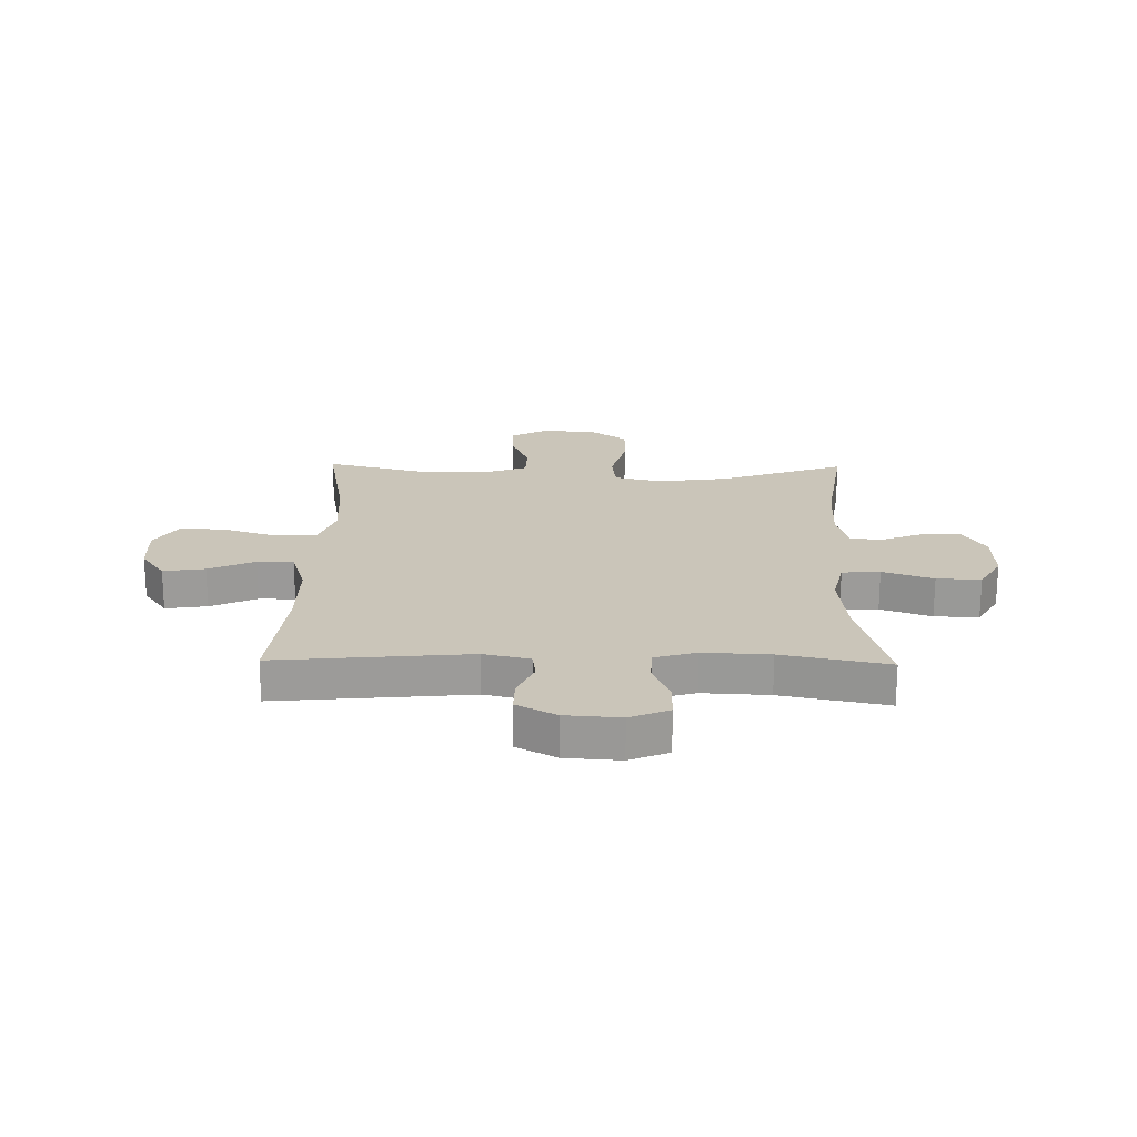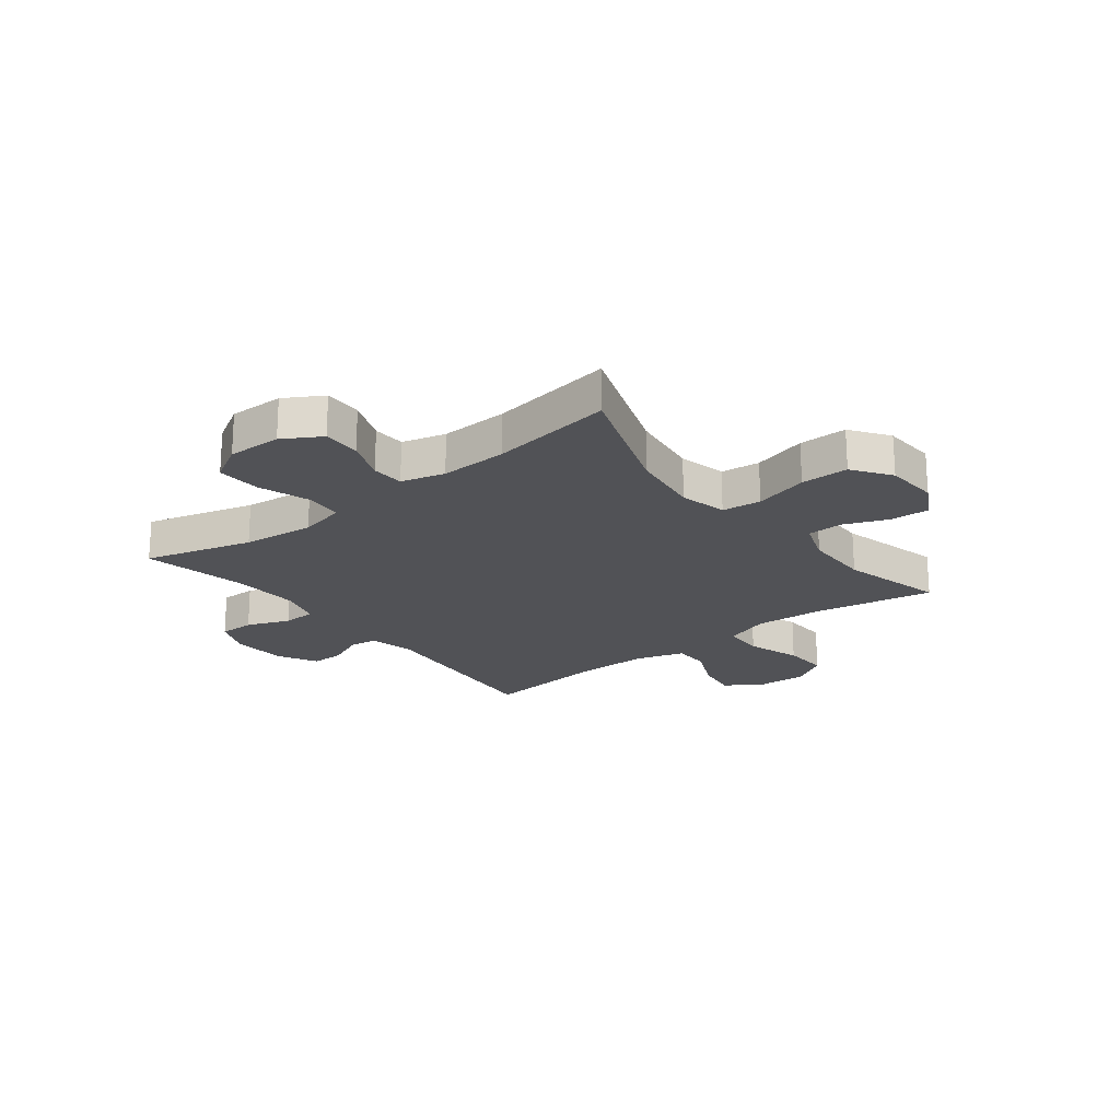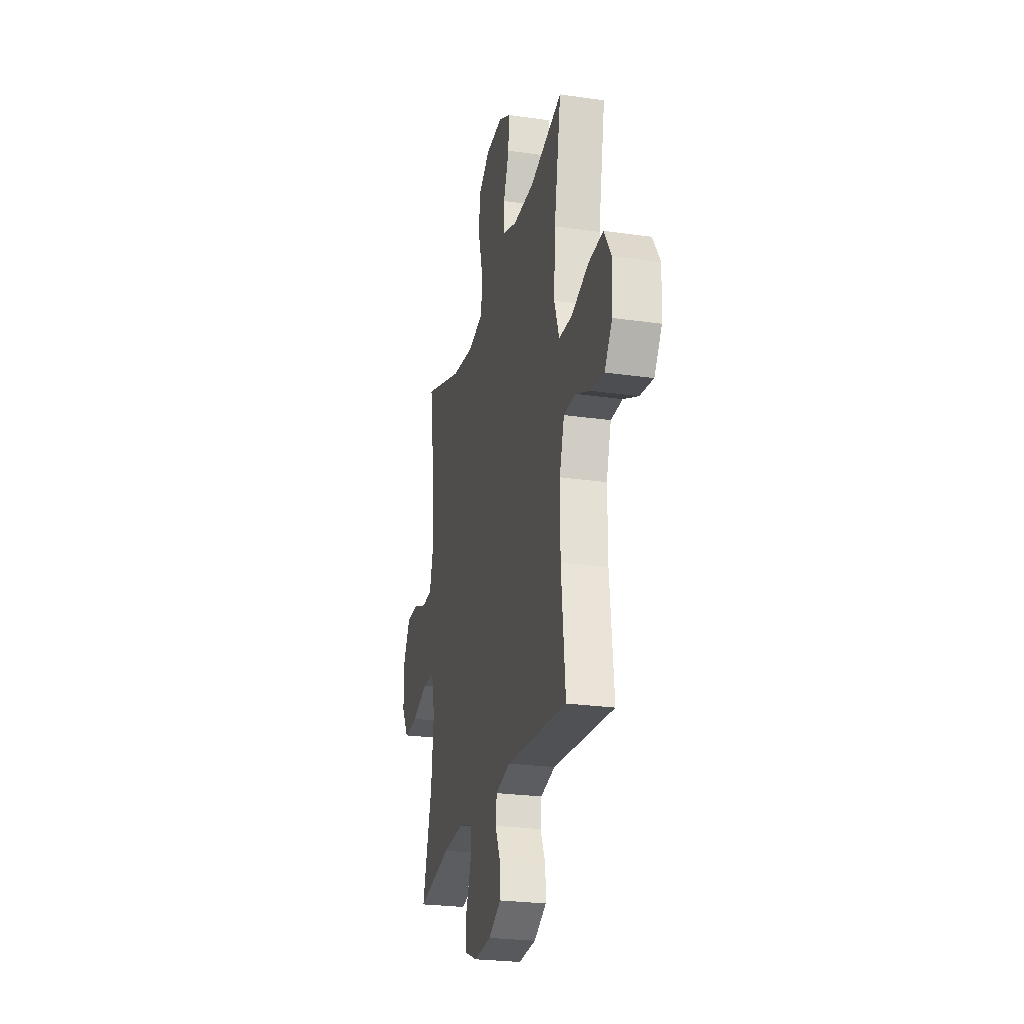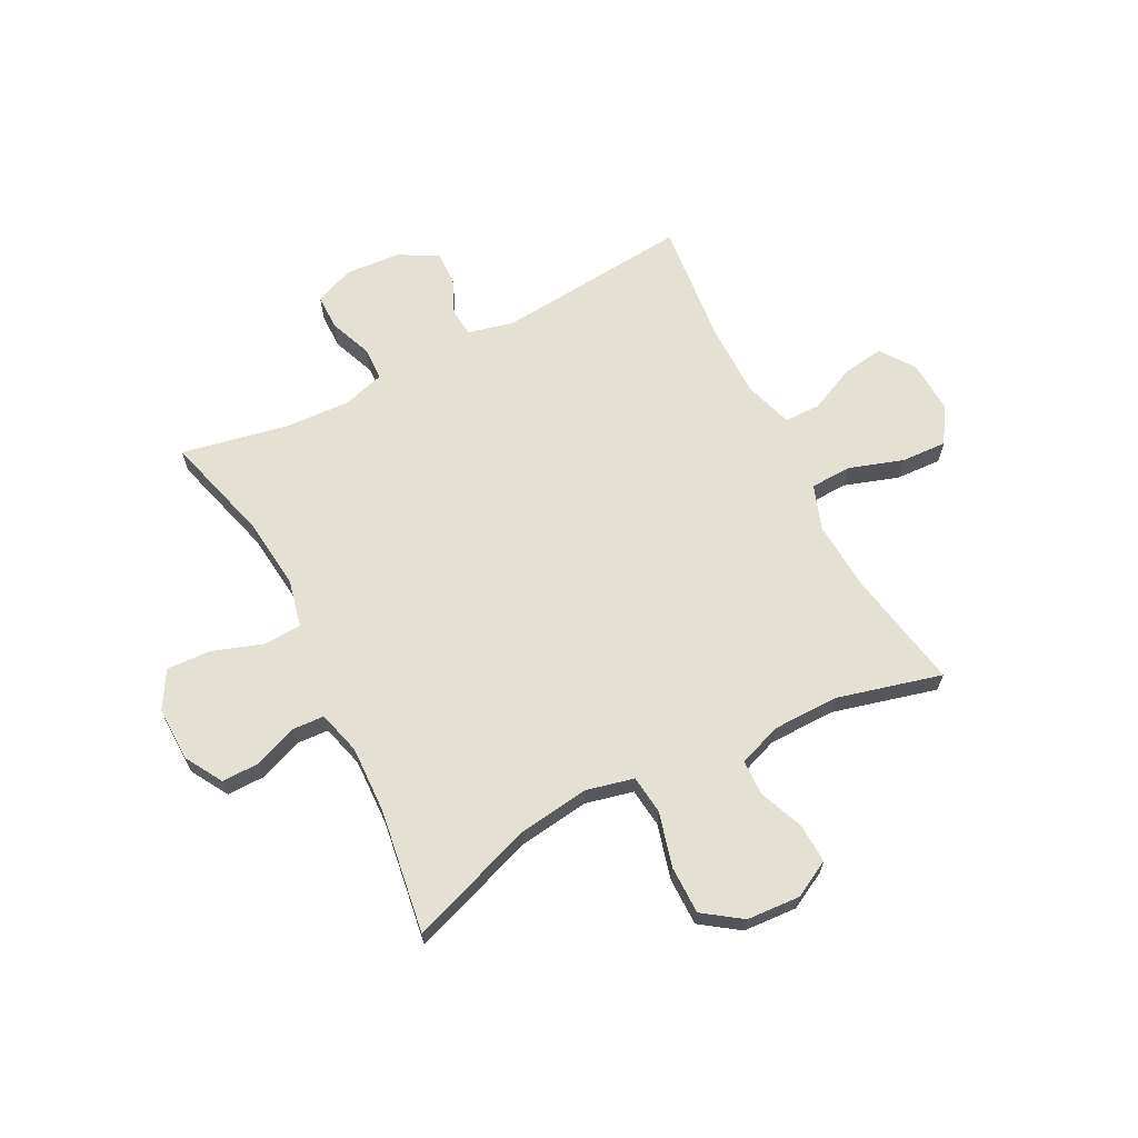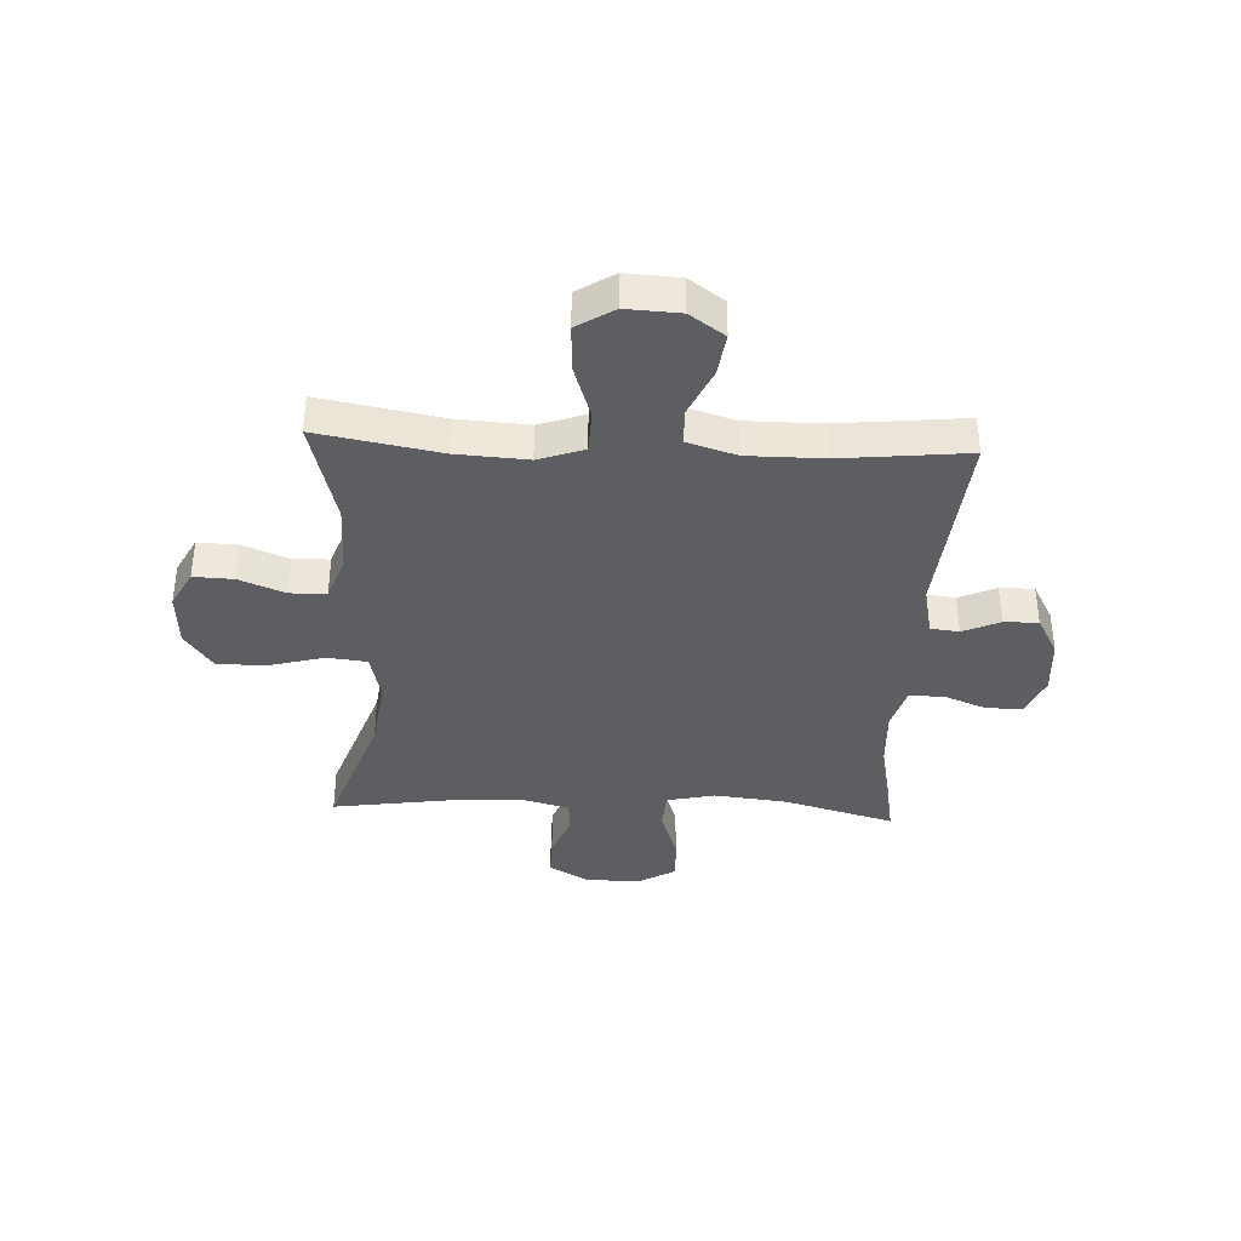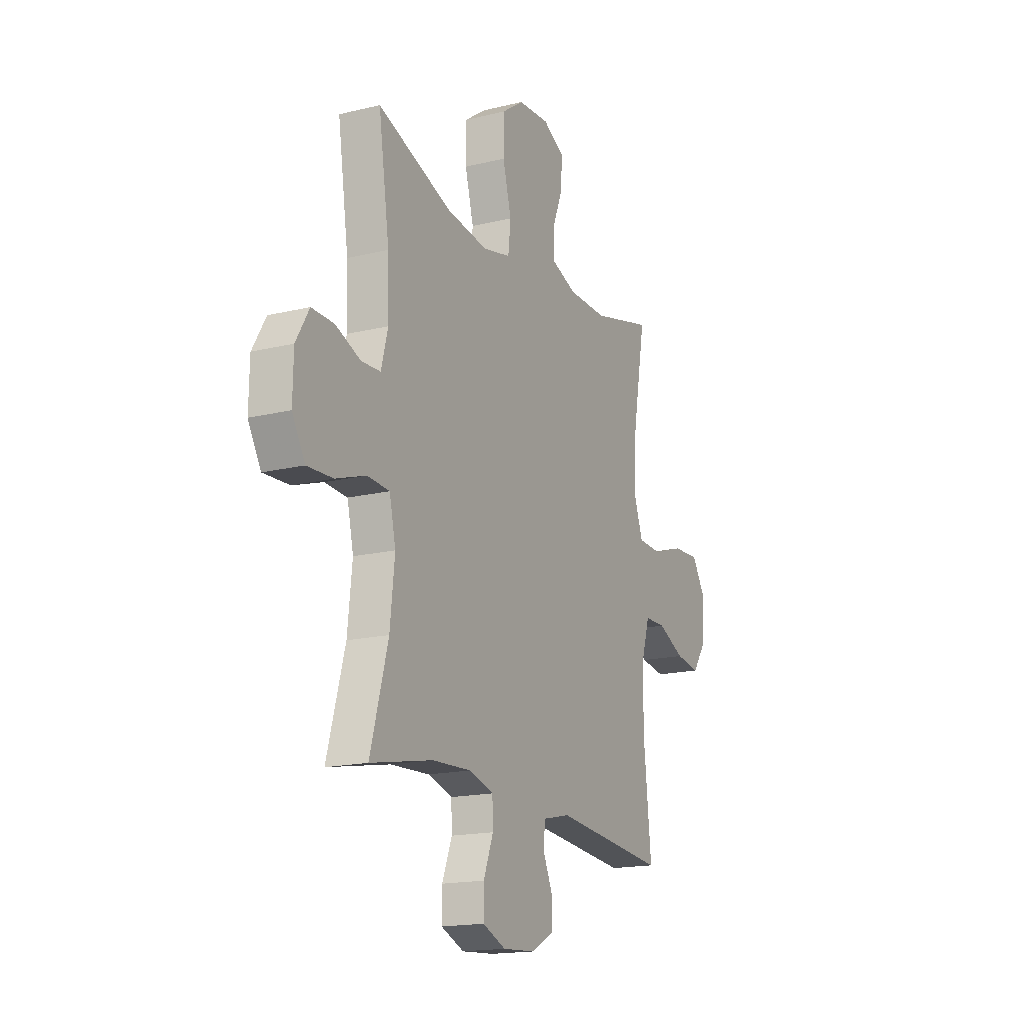
<metadata>
{"format":"obj","ext":"obj","renderer":"f3d","projection":"perspective","resolution":1024,"background":"white","views":[{"elev":20.6,"azim":-179.0,"up":"+Y"},{"elev":-21.2,"azim":-52.0,"up":"+Y"},{"elev":-25.2,"azim":76.9,"up":"+Z"},{"elev":65.7,"azim":-27.2,"up":"+Y"},{"elev":-37.6,"azim":87.3,"up":"+Y"},{"elev":-17.1,"azim":-64.0,"up":"+Z"}]}
</metadata>
<code>
v 0.5 0.07 0.5
v 0.461 0.07 0.286
v 0.453 0.07 0.161
v 0.481 0.07 0.081
v 0.555 0.07 0.078
v 0.652 0.07 0.11
v 0.734 0.07 0.114
v 0.775 0.07 0.049
v 0.77 0.07 -0.045
v 0.727 0.07 -0.106
v 0.652 0.07 -0.095
v 0.569 0.07 -0.057
v 0.504 0.07 -0.058
v 0.477 0.07 -0.145
v 0.477 0.07 -0.279
v 0.5 0.07 -0.5
v 0.154 0.07 -0.468
v 0.071 0.07 -0.487
v 0.065 0.07 -0.537
v 0.094 0.07 -0.602
v 0.095 0.07 -0.662
v 0.025 0.07 -0.7
v -0.074 0.07 -0.707
v -0.144 0.07 -0.678
v -0.144 0.07 -0.614
v -0.114 0.07 -0.537
v -0.116 0.07 -0.478
v -0.191 0.07 -0.456
v -0.31 0.07 -0.462
v -0.5 0.07 -0.5
v -0.446 0.07 -0.306
v -0.432 0.07 -0.177
v -0.451 0.07 -0.093
v -0.519 0.07 -0.089
v -0.61 0.07 -0.12
v -0.689 0.07 -0.124
v -0.728 0.07 -0.057
v -0.726 0.07 0.04
v -0.686 0.07 0.108
v -0.618 0.07 0.107
v -0.542 0.07 0.077
v -0.484 0.07 0.08
v -0.463 0.07 0.158
v -0.467 0.07 0.278
v -0.5 0.07 0.5
v -0.274 0.07 0.42
v -0.147 0.07 0.403
v -0.062 0.07 0.423
v -0.054 0.07 0.493
v -0.08 0.07 0.59
v -0.08 0.07 0.676
v -0.012 0.07 0.724
v 0.084 0.07 0.73
v 0.15 0.07 0.695
v 0.147 0.07 0.625
v 0.115 0.07 0.545
v 0.117 0.07 0.481
v 0.194 0.07 0.453
v 0.314 0.07 0.452
v 0.5 0 0.5
v 0.461 0 0.286
v 0.453 0 0.161
v 0.481 0 0.081
v 0.555 0 0.078
v 0.652 0 0.11
v 0.734 0 0.114
v 0.775 0 0.049
v 0.77 0 -0.045
v 0.727 0 -0.106
v 0.652 0 -0.095
v 0.569 0 -0.057
v 0.504 0 -0.058
v 0.477 0 -0.145
v 0.477 0 -0.279
v 0.5 0 -0.5
v 0.154 0 -0.468
v 0.071 0 -0.487
v 0.065 0 -0.537
v 0.094 0 -0.602
v 0.095 0 -0.662
v 0.025 0 -0.7
v -0.074 0 -0.707
v -0.144 0 -0.678
v -0.144 0 -0.614
v -0.114 0 -0.537
v -0.116 0 -0.478
v -0.191 0 -0.456
v -0.31 0 -0.462
v -0.5 0 -0.5
v -0.446 0 -0.306
v -0.432 0 -0.177
v -0.451 0 -0.093
v -0.519 0 -0.089
v -0.61 0 -0.12
v -0.689 0 -0.124
v -0.728 0 -0.057
v -0.726 0 0.04
v -0.686 0 0.108
v -0.618 0 0.107
v -0.542 0 0.077
v -0.484 0 0.08
v -0.463 0 0.158
v -0.467 0 0.278
v -0.5 0 0.5
v -0.274 0 0.42
v -0.147 0 0.403
v -0.062 0 0.423
v -0.054 0 0.493
v -0.08 0 0.59
v -0.08 0 0.676
v -0.012 0 0.724
v 0.084 0 0.73
v 0.15 0 0.695
v 0.147 0 0.625
v 0.115 0 0.545
v 0.117 0 0.481
v 0.194 0 0.453
v 0.314 0 0.452
f 54 55 56
f 53 54 56
f 52 53 56
f 51 52 56
f 50 51 56
f 49 50 56
f 48 49 56 57
f 44 45 46
f 43 44 46 47
f 42 43 47 48
f 39 40 41
f 38 39 41
f 37 38 41
f 36 37 41
f 35 36 41
f 34 35 41
f 33 34 41 42
f 48 57 58
f 42 48 58
f 33 42 58
f 32 33 58
f 24 25 26
f 23 24 26
f 22 23 26
f 21 22 26
f 20 21 26
f 19 20 26
f 18 19 26 27
f 17 18 27 28
f 15 16 17
f 14 15 17 28
f 10 11 12
f 9 10 12
f 8 9 12
f 7 8 12
f 6 7 12
f 5 6 12
f 4 5 12 13
f 14 28 29
f 13 14 29
f 4 13 29
f 3 4 29
f 31 32 58 59
f 30 31 59
f 29 30 59
f 3 29 59
f 2 3 59
f 1 2 59
f 115 114 113
f 115 113 112
f 115 112 111
f 115 111 110
f 115 110 109
f 115 109 108
f 116 115 108 107
f 105 104 103
f 106 105 103 102
f 107 106 102 101
f 100 99 98
f 100 98 97
f 100 97 96
f 100 96 95
f 100 95 94
f 100 94 93
f 101 100 93 92
f 117 116 107
f 117 107 101
f 117 101 92
f 117 92 91
f 85 84 83
f 85 83 82
f 85 82 81
f 85 81 80
f 85 80 79
f 85 79 78
f 86 85 78 77
f 87 86 77 76
f 76 75 74
f 87 76 74 73
f 71 70 69
f 71 69 68
f 71 68 67
f 71 67 66
f 71 66 65
f 71 65 64
f 72 71 64 63
f 88 87 73
f 88 73 72
f 88 72 63
f 88 63 62
f 118 117 91 90
f 118 90 89
f 118 89 88
f 118 88 62
f 118 62 61
f 118 61 60
f 1 60 61 2
f 2 61 62 3
f 3 62 63 4
f 4 63 64 5
f 5 64 65 6
f 6 65 66 7
f 7 66 67 8
f 8 67 68 9
f 9 68 69 10
f 10 69 70 11
f 11 70 71 12
f 12 71 72 13
f 13 72 73 14
f 14 73 74 15
f 15 74 75 16
f 16 75 76 17
f 17 76 77 18
f 18 77 78 19
f 19 78 79 20
f 20 79 80 21
f 21 80 81 22
f 22 81 82 23
f 23 82 83 24
f 24 83 84 25
f 25 84 85 26
f 26 85 86 27
f 27 86 87 28
f 28 87 88 29
f 29 88 89 30
f 30 89 90 31
f 31 90 91 32
f 32 91 92 33
f 33 92 93 34
f 34 93 94 35
f 35 94 95 36
f 36 95 96 37
f 37 96 97 38
f 38 97 98 39
f 39 98 99 40
f 40 99 100 41
f 41 100 101 42
f 42 101 102 43
f 43 102 103 44
f 44 103 104 45
f 45 104 105 46
f 46 105 106 47
f 47 106 107 48
f 48 107 108 49
f 49 108 109 50
f 50 109 110 51
f 51 110 111 52
f 52 111 112 53
f 53 112 113 54
f 54 113 114 55
f 55 114 115 56
f 56 115 116 57
f 57 116 117 58
f 58 117 118 59
f 59 118 60 1

</code>
